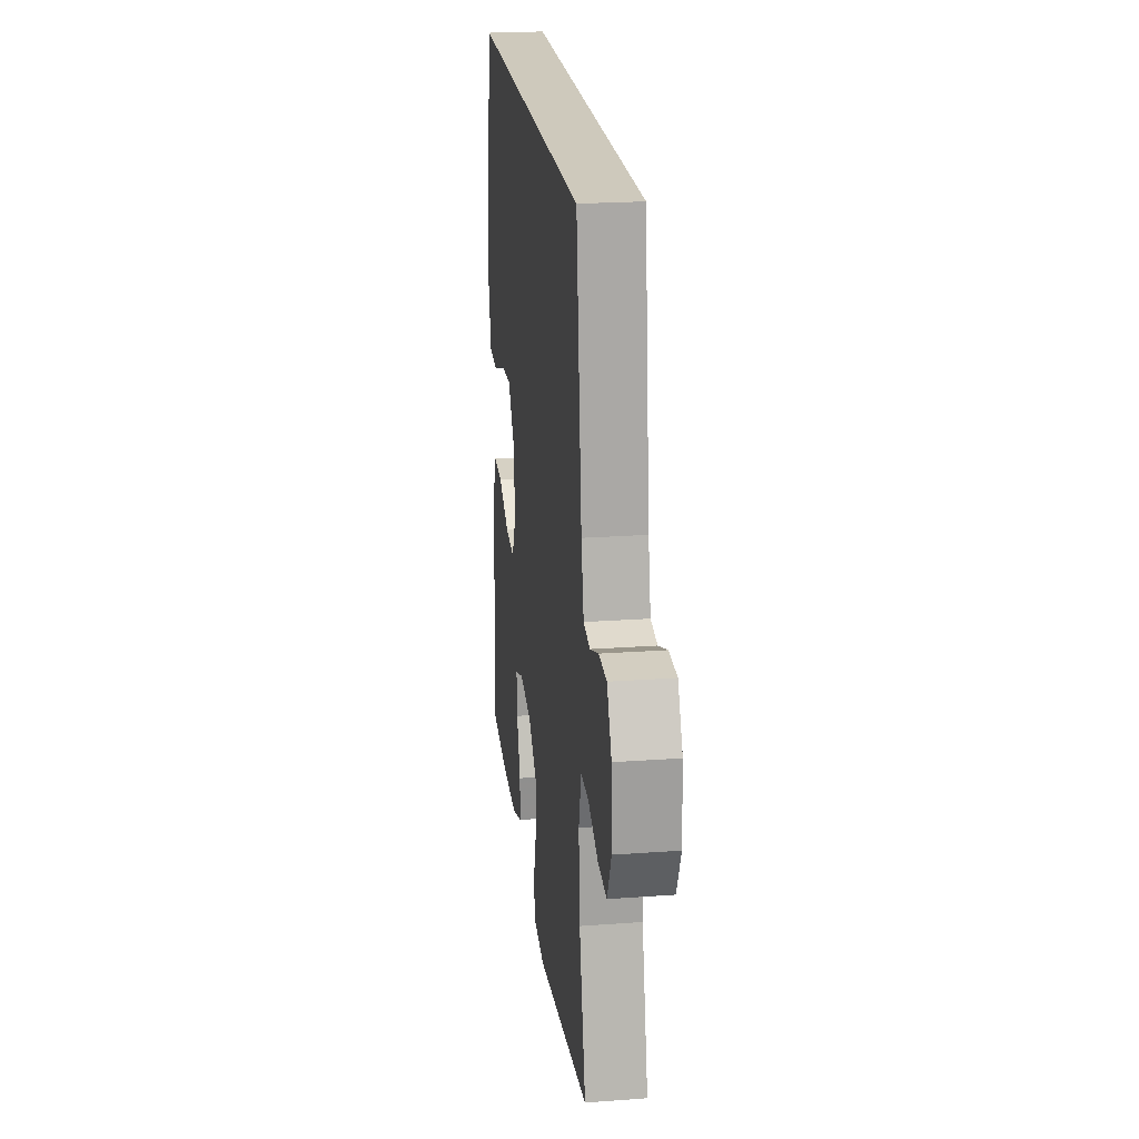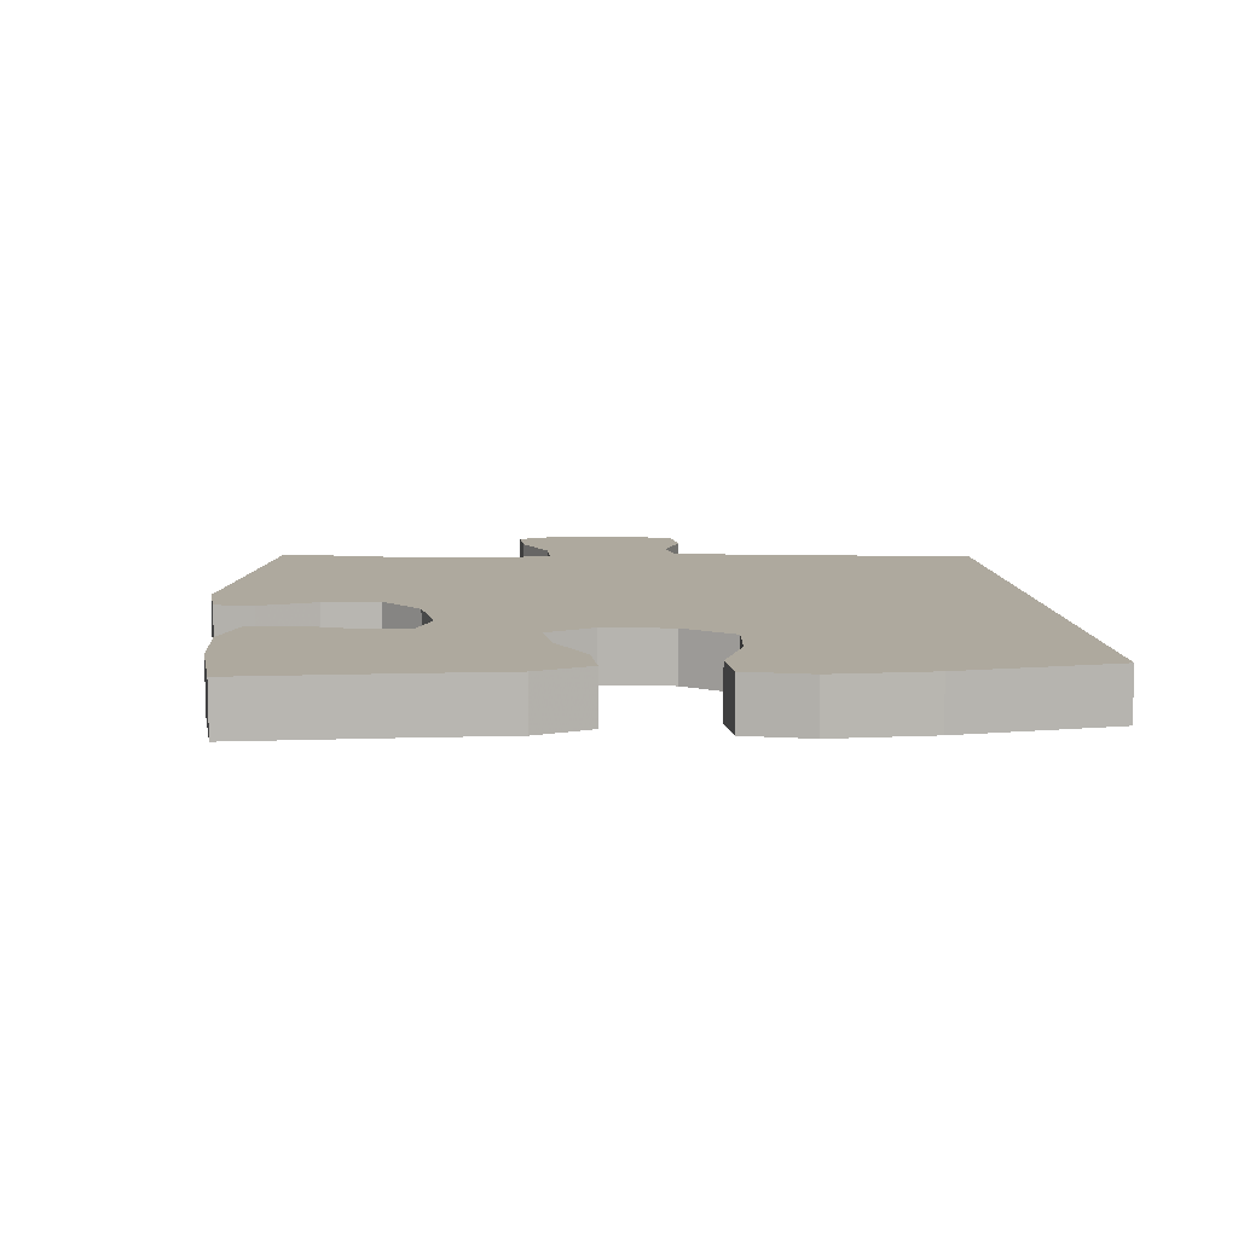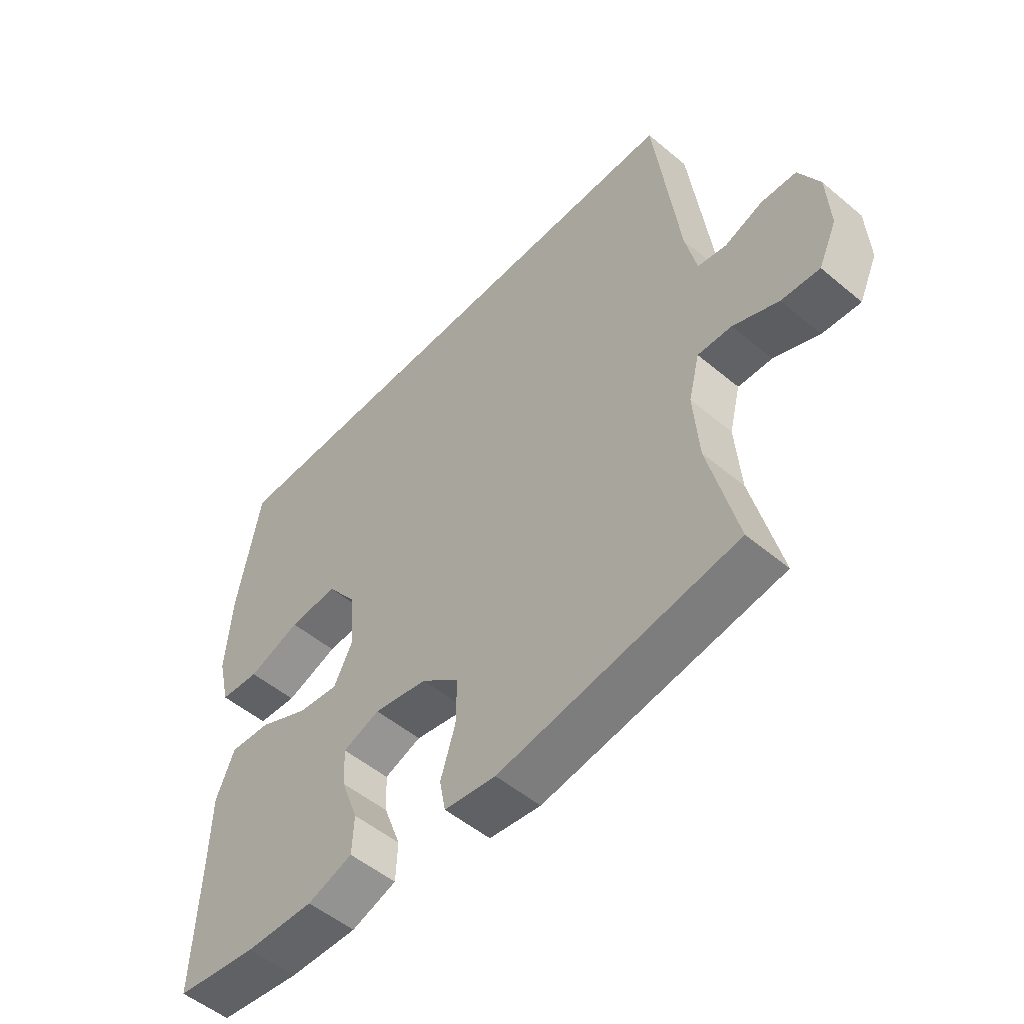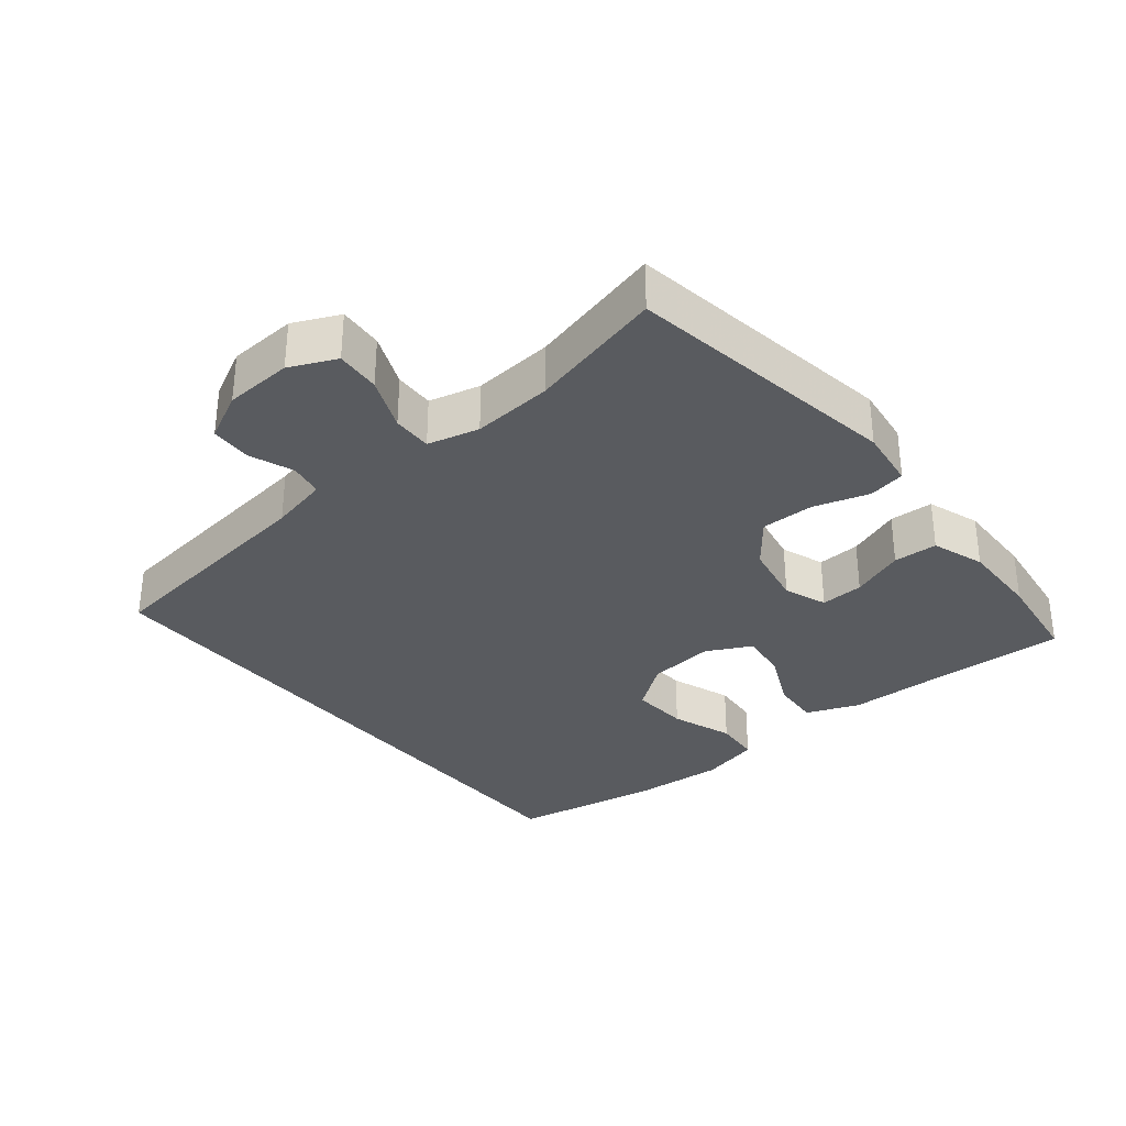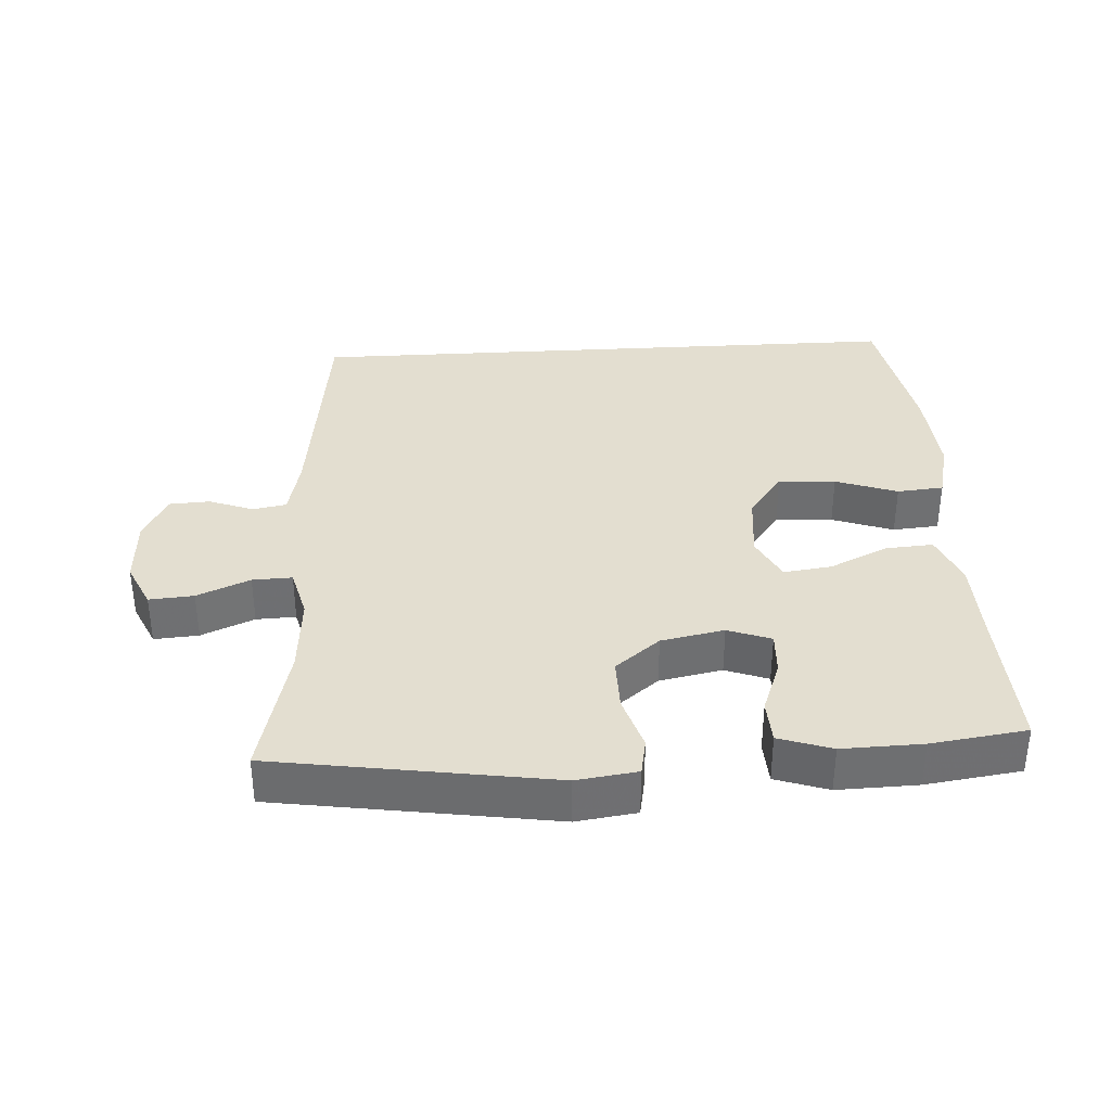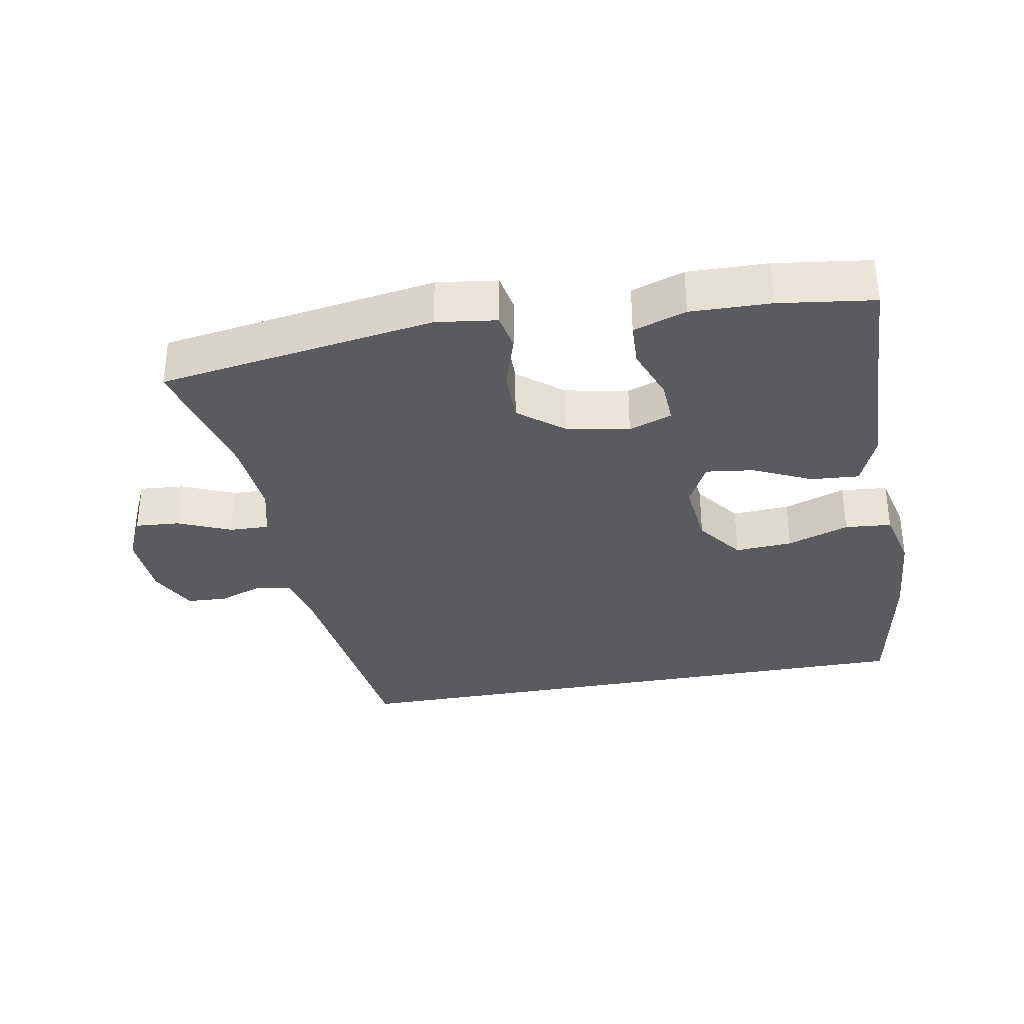
<metadata>
{"format":"obj","ext":"obj","renderer":"f3d","projection":"perspective","resolution":1024,"background":"white","views":[{"elev":22.4,"azim":82.8,"up":"+Z"},{"elev":9.0,"azim":-93.3,"up":"+Y"},{"elev":-52.3,"azim":48.0,"up":"+Z"},{"elev":-32.6,"azim":129.4,"up":"+Y"},{"elev":35.7,"azim":176.6,"up":"+Y"},{"elev":-33.4,"azim":-169.6,"up":"+Y"}]}
</metadata>
<code>
v -0.5 0.07 -0.5
v -0.491 0.07 -0.283
v -0.488 0.07 -0.161
v -0.457 0.07 -0.085
v -0.387 0.07 -0.09
v -0.302 0.07 -0.13
v -0.232 0.07 -0.139
v -0.199 0.07 -0.074
v -0.209 0.07 0.023
v -0.259 0.07 0.091
v -0.343 0.07 0.086
v -0.433 0.07 0.054
v -0.501 0.07 0.06
v -0.522 0.07 0.148
v -0.512 0.07 0.284
v -0.473 0.07 0.5
v 0.418 0.07 0.5
v 0.46 0.07 0.159
v 0.479 0.07 0.073
v 0.528 0.07 0.064
v 0.593 0.07 0.088
v 0.653 0.07 0.085
v 0.688 0.07 0.015
v 0.693 0.07 -0.084
v 0.662 0.07 -0.151
v 0.597 0.07 -0.146
v 0.52 0.07 -0.113
v 0.462 0.07 -0.111
v 0.443 0.07 -0.186
v 0.452 0.07 -0.303
v 0.5 0.07 -0.5
v 0.096 0.07 -0.562
v 0.008 0.07 -0.55
v -0.002 0.07 -0.496
v 0.023 0.07 -0.416
v 0.024 0.07 -0.338
v -0.041 0.07 -0.286
v -0.133 0.07 -0.268
v -0.196 0.07 -0.291
v -0.193 0.07 -0.354
v -0.164 0.07 -0.432
v -0.167 0.07 -0.496
v -0.244 0.07 -0.522
v -0.361 0.07 -0.519
v -0.5 0 -0.5
v -0.491 0 -0.283
v -0.488 0 -0.161
v -0.457 0 -0.085
v -0.387 0 -0.09
v -0.302 0 -0.13
v -0.232 0 -0.139
v -0.199 0 -0.074
v -0.209 0 0.023
v -0.259 0 0.091
v -0.343 0 0.086
v -0.433 0 0.054
v -0.501 0 0.06
v -0.522 0 0.148
v -0.512 0 0.284
v -0.473 0 0.5
v 0.418 0 0.5
v 0.46 0 0.159
v 0.479 0 0.073
v 0.528 0 0.064
v 0.593 0 0.088
v 0.653 0 0.085
v 0.688 0 0.015
v 0.693 0 -0.084
v 0.662 0 -0.151
v 0.597 0 -0.146
v 0.52 0 -0.113
v 0.462 0 -0.111
v 0.443 0 -0.186
v 0.452 0 -0.303
v 0.5 0 -0.5
v 0.096 0 -0.562
v 0.008 0 -0.55
v -0.002 0 -0.496
v 0.023 0 -0.416
v 0.024 0 -0.338
v -0.041 0 -0.286
v -0.133 0 -0.268
v -0.196 0 -0.291
v -0.193 0 -0.354
v -0.164 0 -0.432
v -0.167 0 -0.496
v -0.244 0 -0.522
v -0.361 0 -0.519
f 43 44 1 2
f 40 41 42 43
f 39 40 43 2
f 38 39 2 3
f 37 38 3 4
f 32 33 34 35
f 30 31 32 35
f 29 30 35 36
f 28 29 36 37
f 24 25 26 27
f 24 27 28
f 23 24 28
f 20 21 22 23
f 19 20 23 28
f 18 19 28 37
f 11 12 13 14
f 10 11 14 15
f 37 4 5 6
f 37 6 7
f 18 37 7 8
f 17 18 8 9
f 10 15 16 17
f 9 10 17
f 46 45 88 87
f 87 86 85 84
f 46 87 84 83
f 47 46 83 82
f 48 47 82 81
f 79 78 77 76
f 79 76 75 74
f 80 79 74 73
f 81 80 73 72
f 71 70 69 68
f 72 71 68
f 72 68 67
f 67 66 65 64
f 72 67 64 63
f 81 72 63 62
f 58 57 56 55
f 59 58 55 54
f 50 49 48 81
f 51 50 81
f 52 51 81 62
f 53 52 62 61
f 61 60 59 54
f 61 54 53
f 1 45 46 2
f 2 46 47 3
f 3 47 48 4
f 4 48 49 5
f 5 49 50 6
f 6 50 51 7
f 7 51 52 8
f 8 52 53 9
f 9 53 54 10
f 10 54 55 11
f 11 55 56 12
f 12 56 57 13
f 13 57 58 14
f 14 58 59 15
f 15 59 60 16
f 16 60 61 17
f 17 61 62 18
f 18 62 63 19
f 19 63 64 20
f 20 64 65 21
f 21 65 66 22
f 22 66 67 23
f 23 67 68 24
f 24 68 69 25
f 25 69 70 26
f 26 70 71 27
f 27 71 72 28
f 28 72 73 29
f 29 73 74 30
f 30 74 75 31
f 31 75 76 32
f 32 76 77 33
f 33 77 78 34
f 34 78 79 35
f 35 79 80 36
f 36 80 81 37
f 37 81 82 38
f 38 82 83 39
f 39 83 84 40
f 40 84 85 41
f 41 85 86 42
f 42 86 87 43
f 43 87 88 44
f 44 88 45 1

</code>
